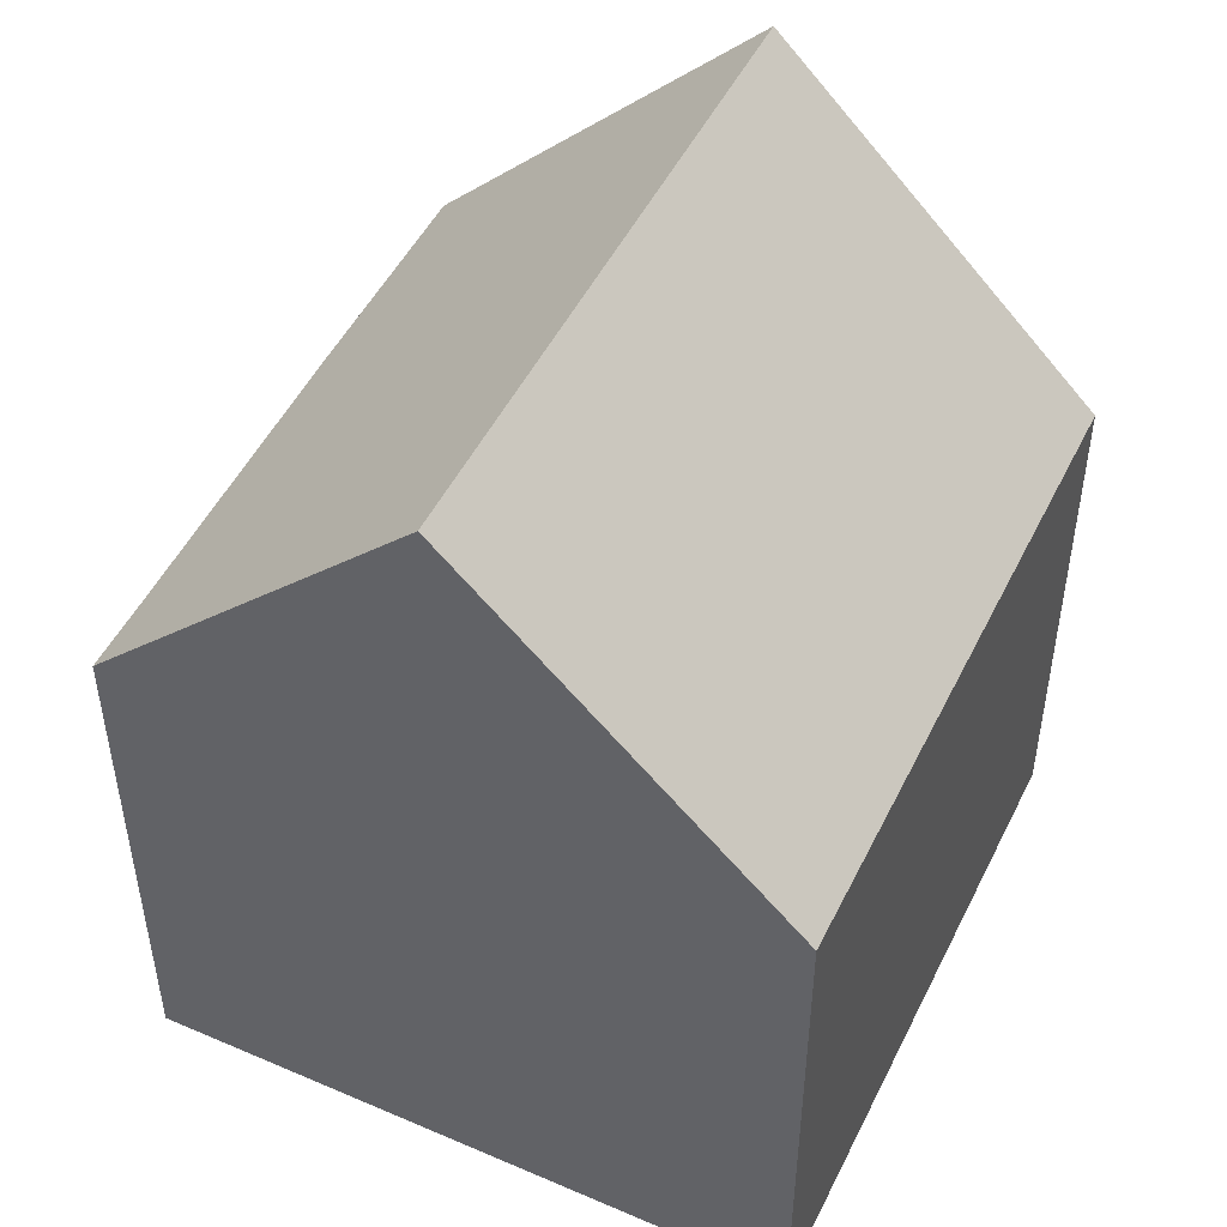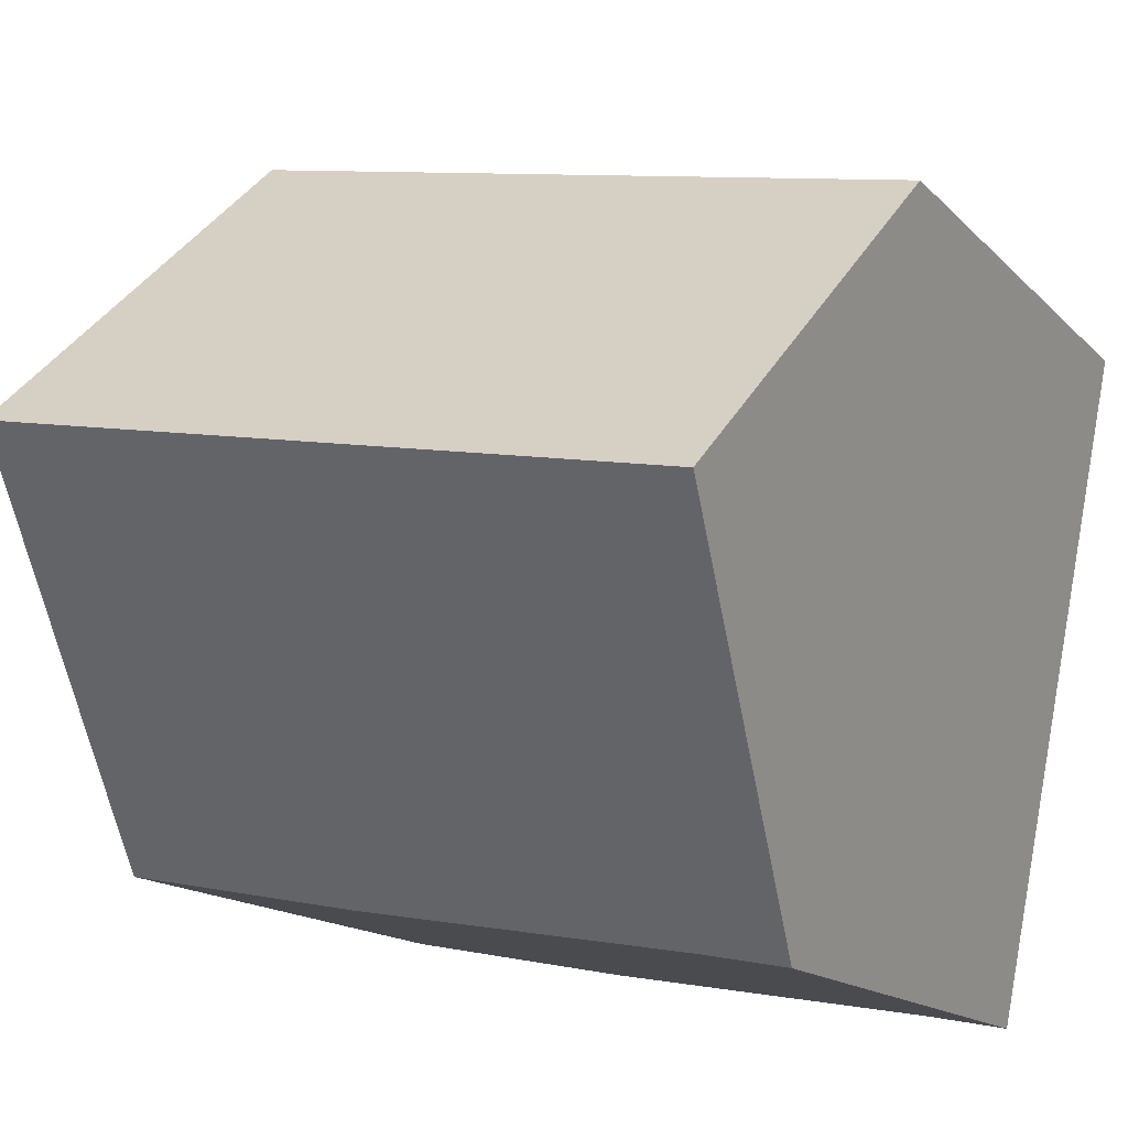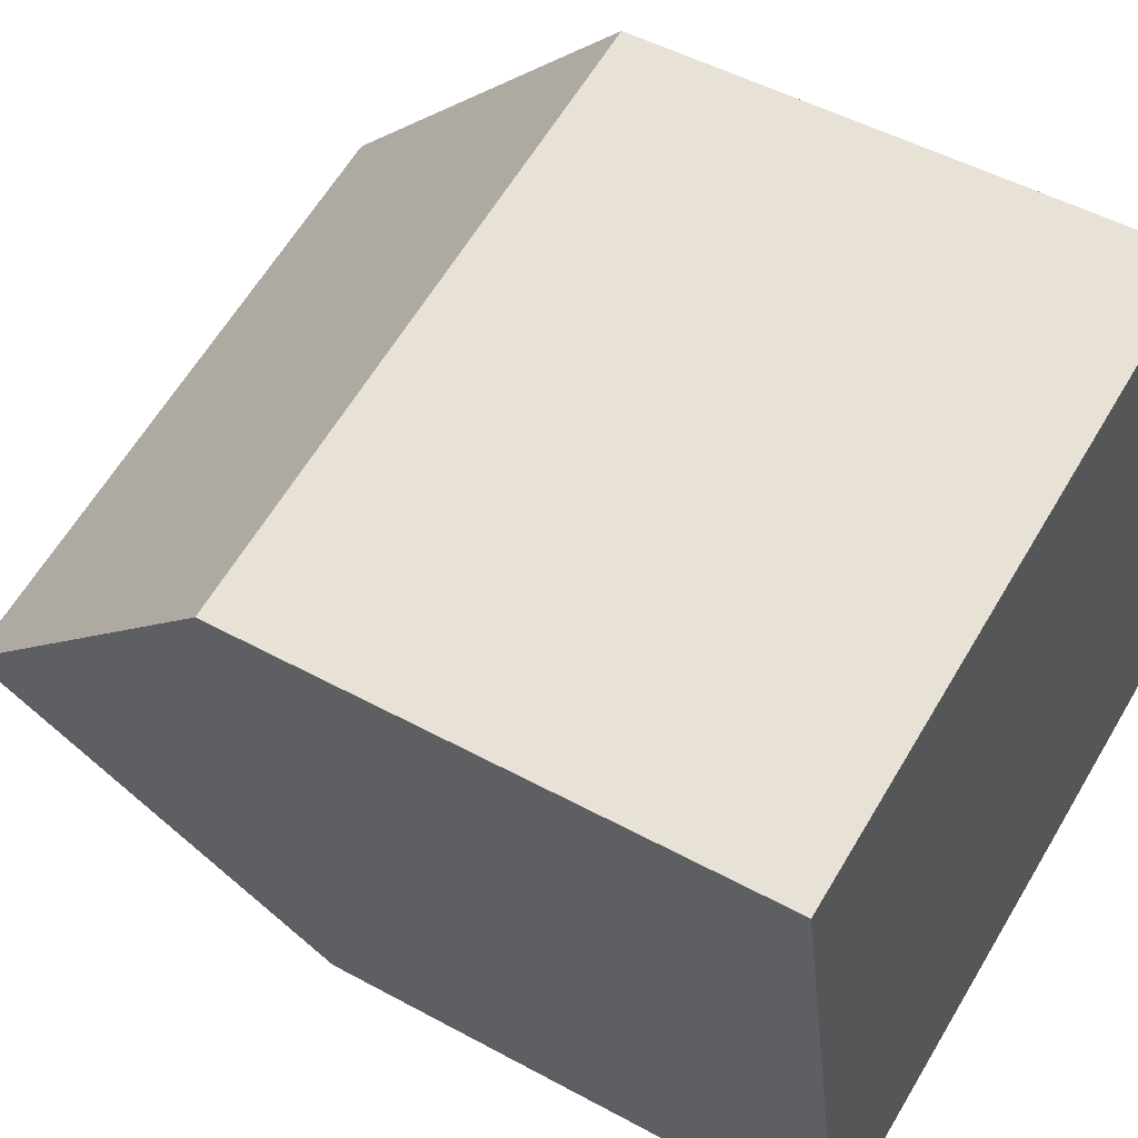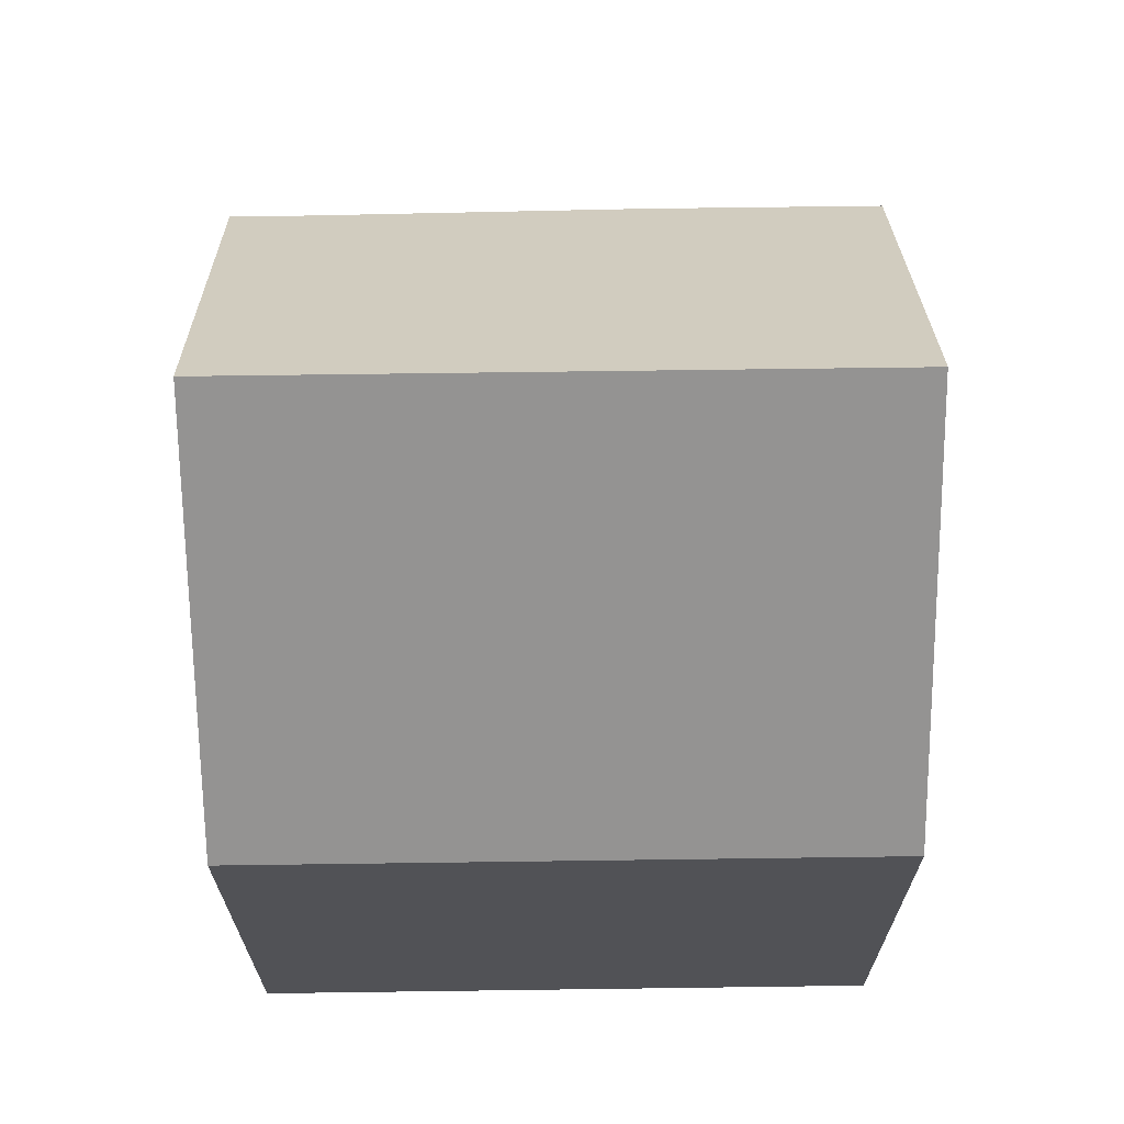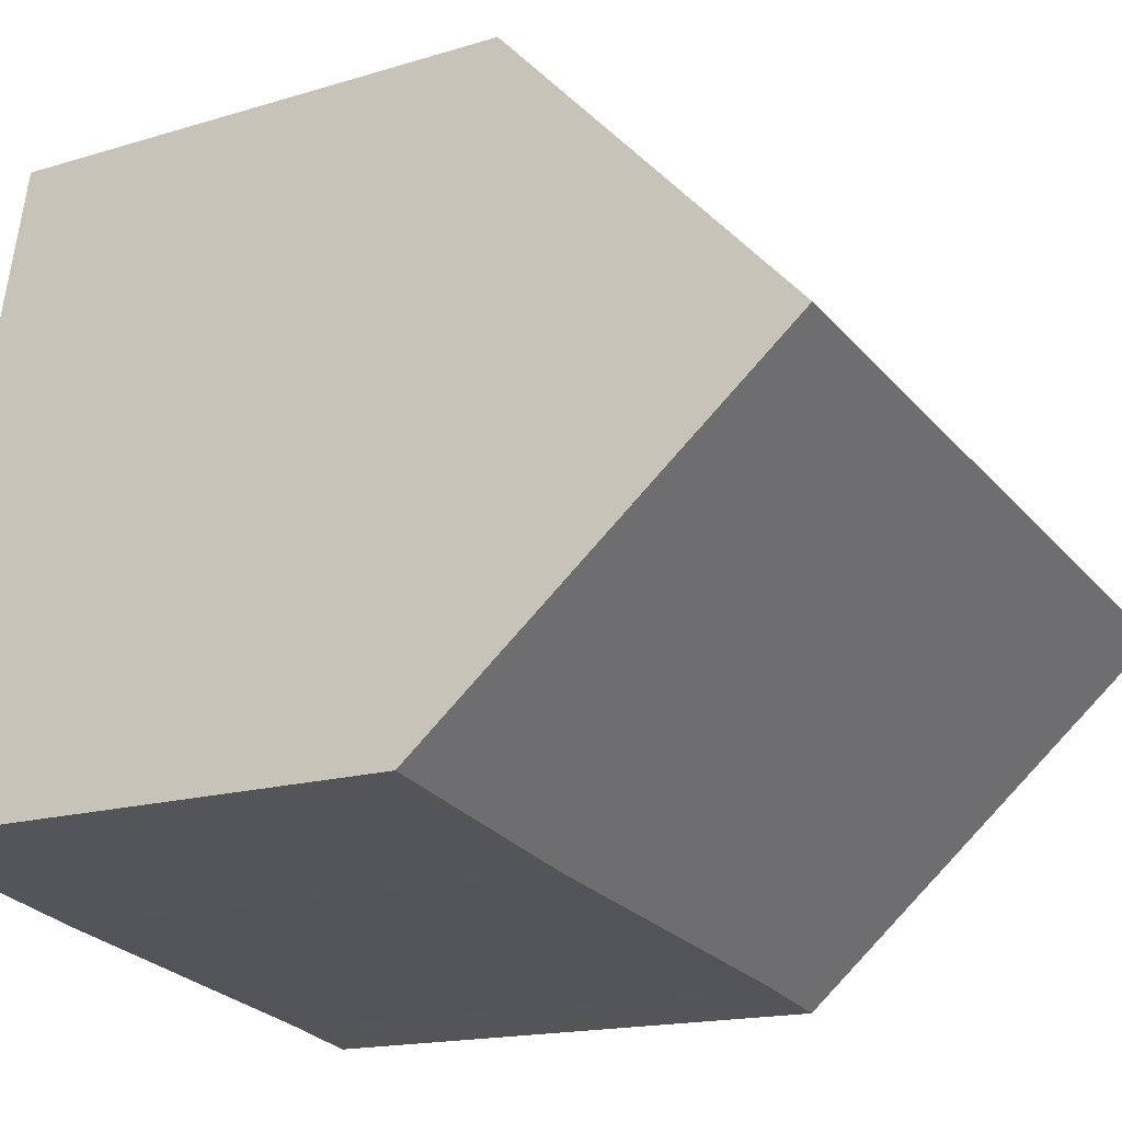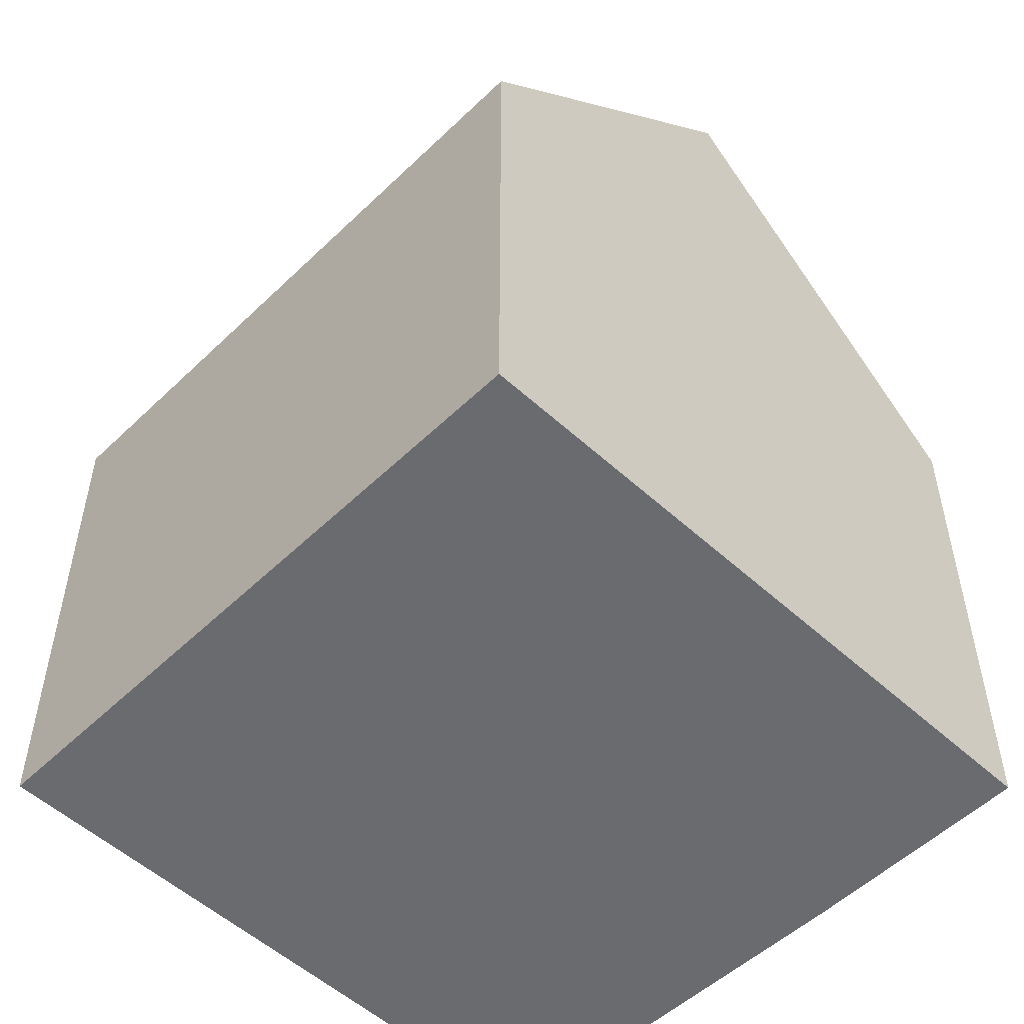
<metadata>
{"format":"obj","ext":"obj","renderer":"f3d","projection":"perspective","resolution":1024,"background":"white","views":[{"elev":49.2,"azim":-75.5,"up":"+Y"},{"elev":-14.5,"azim":-153.5,"up":"+Z"},{"elev":49.3,"azim":-58.8,"up":"+Z"},{"elev":68.6,"azim":-11.8,"up":"+Y"},{"elev":-15.7,"azim":123.1,"up":"+Z"},{"elev":-53.4,"azim":34.7,"up":"+Y"}]}
</metadata>
<code>
v  6.802 6.749 -7.338
v  8.913 10.96 -2.583
v  9.728 6.749 -6.768
v  0.81 10.96 -4.161
v  2.625 6.841 -8.057
v  1.607 6.841 -8.255
v  0 6.774 4.148e-16
v  8.102 6.774 1.578
v  0 0 0
v  8.102 -9.662e-17 1.578
v  9.728 4.144e-16 -6.768
v  8.913 1.582e-16 -2.583
v  6.802 4.493e-16 -7.338
v  2.625 4.933e-16 -8.057
v  1.607 5.055e-16 -8.255
v  0.81 2.548e-16 -4.161
g defaultobject
f 1 2 3
f 2 1 4
f 4 1 5
f 4 5 6
f 7 2 4
f 2 7 8
f 9 8 7
f 8 9 10
f 8 3 2
f 3 8 10
f 3 10 11
f 11 10 12
f 11 1 3
f 1 11 13
f 1 14 5
f 14 1 13
f 14 6 5
f 6 14 15
f 6 7 4
f 7 6 9
f 9 6 16
f 16 6 15
f 12 13 11
f 13 12 10
f 13 10 9
f 13 9 14
f 14 9 15
f 15 9 16

</code>
